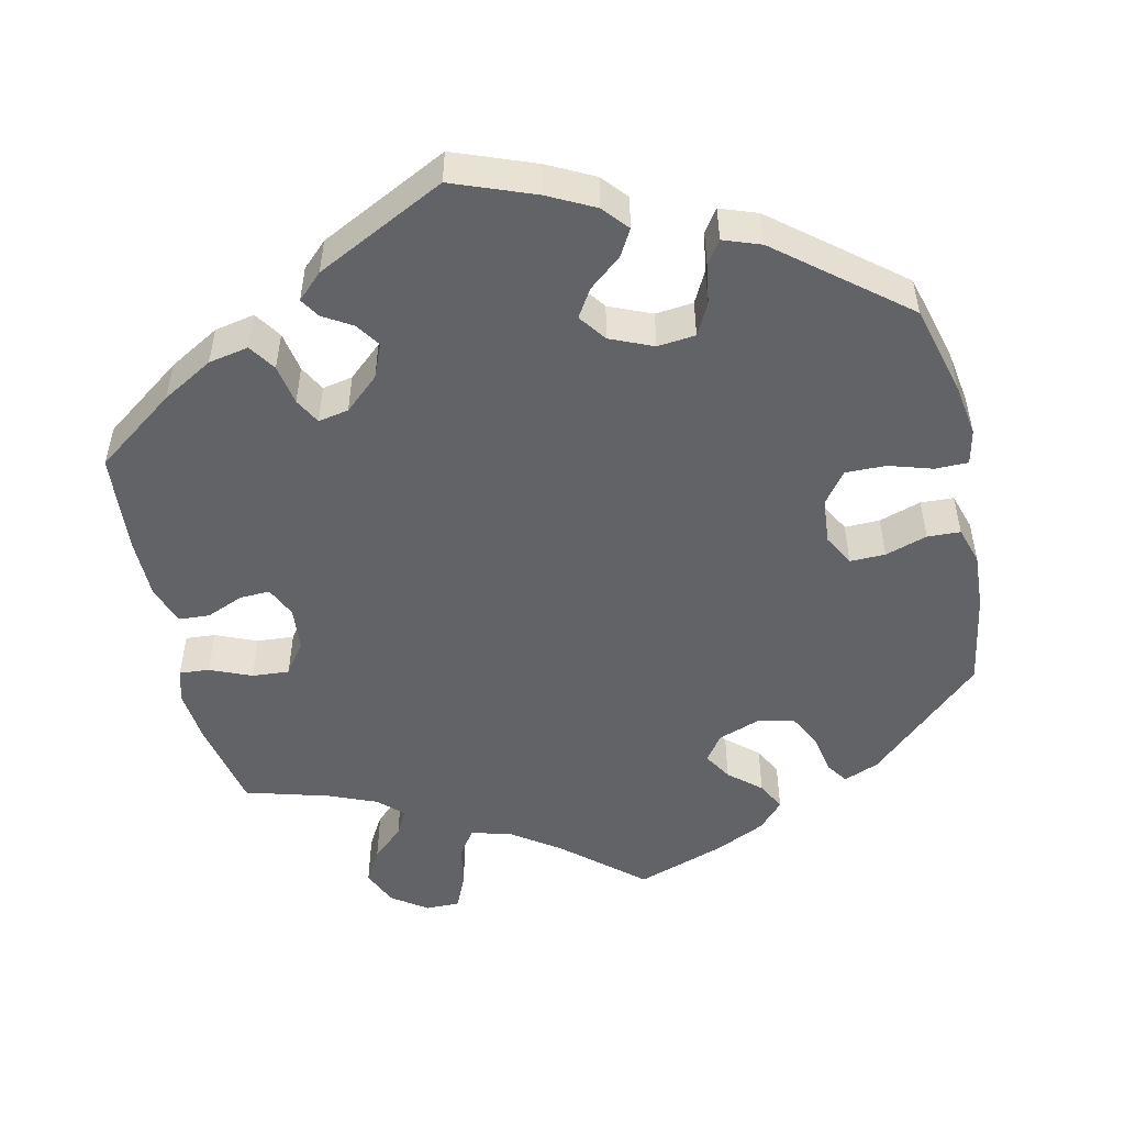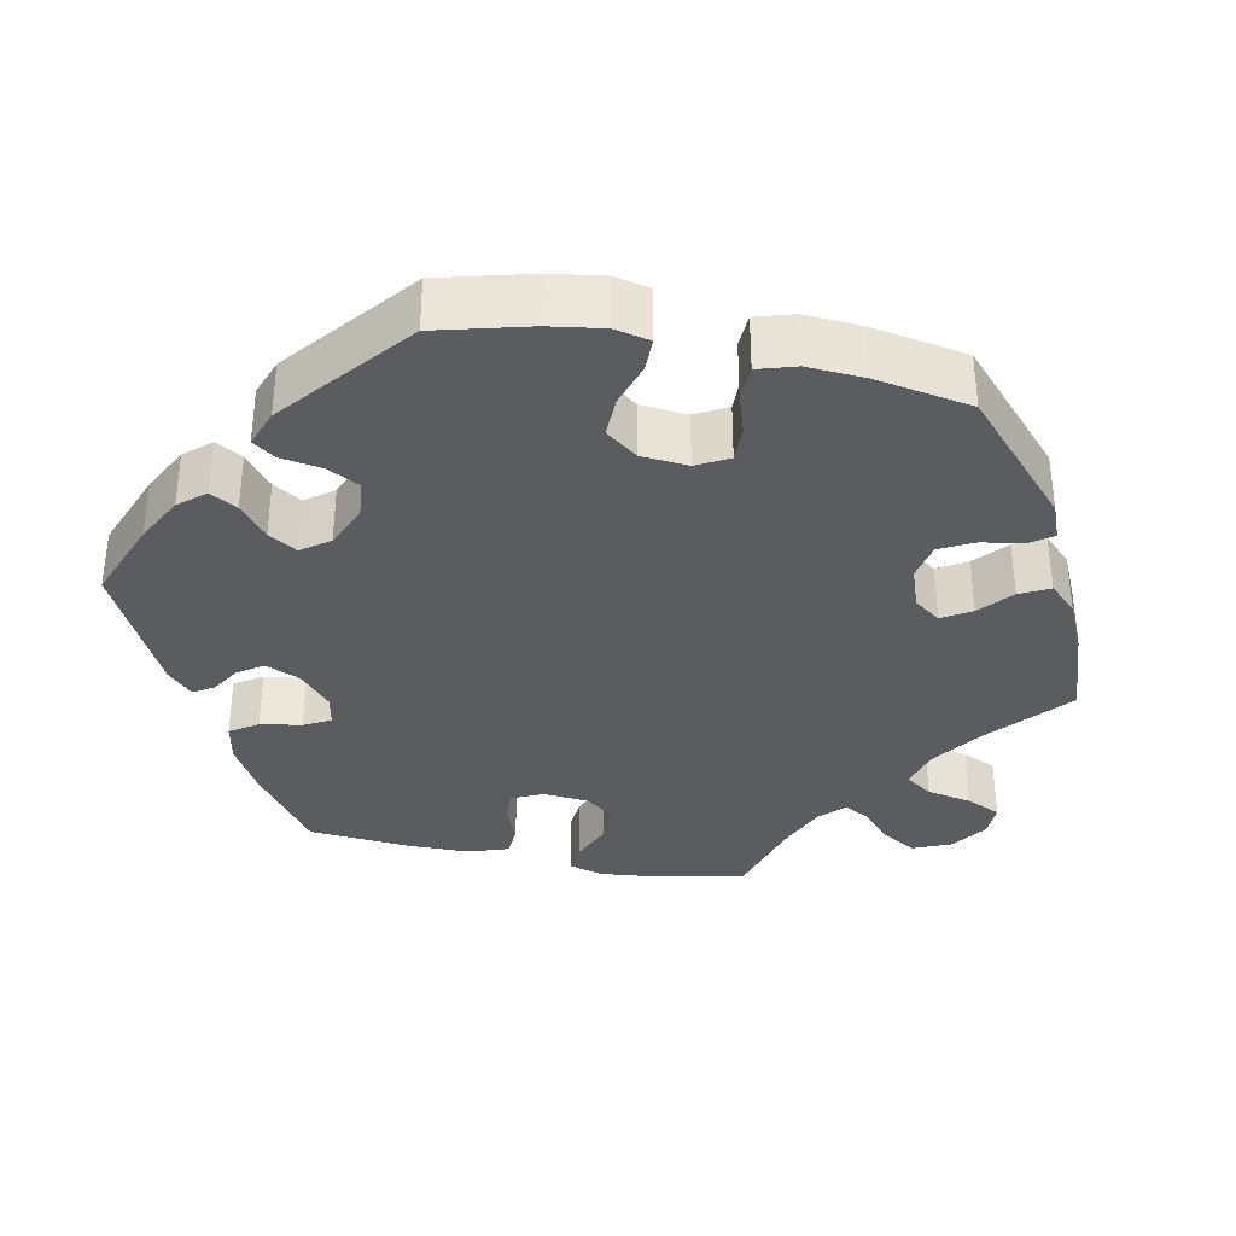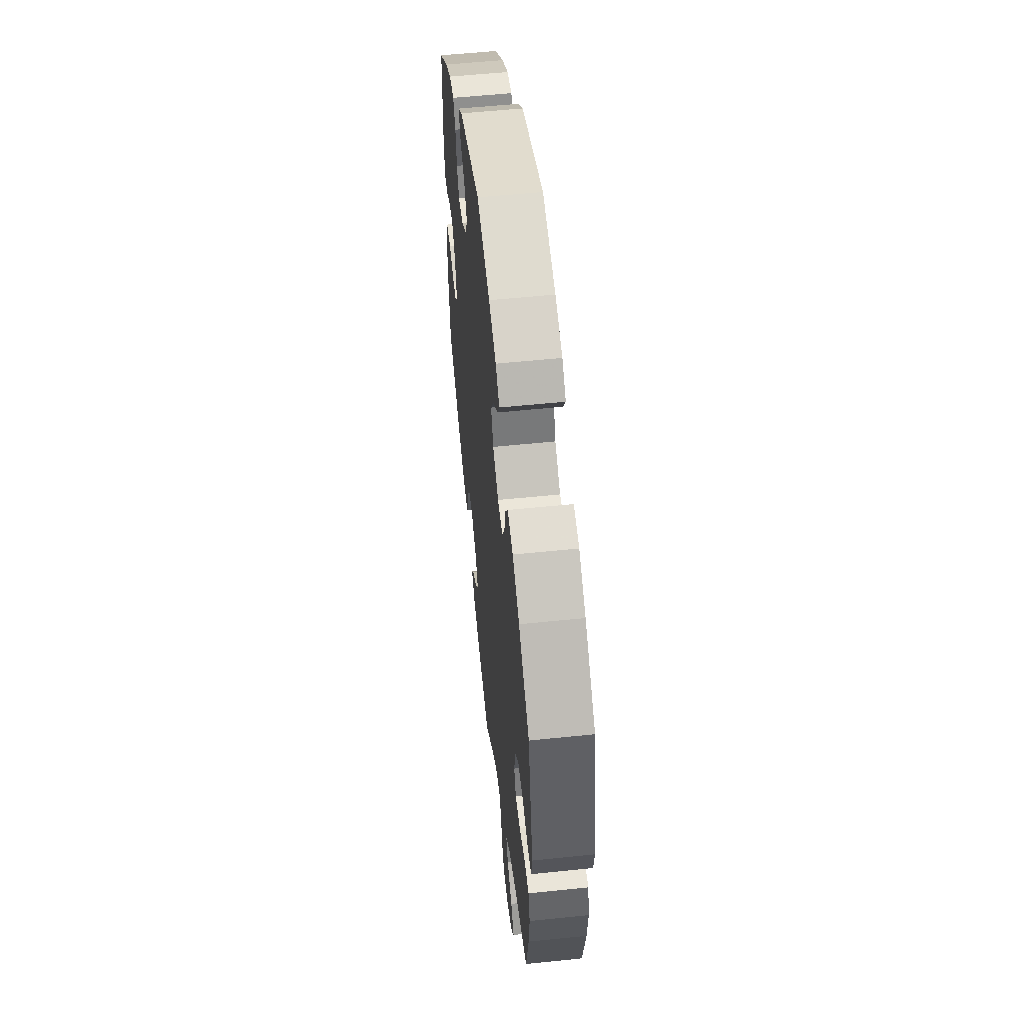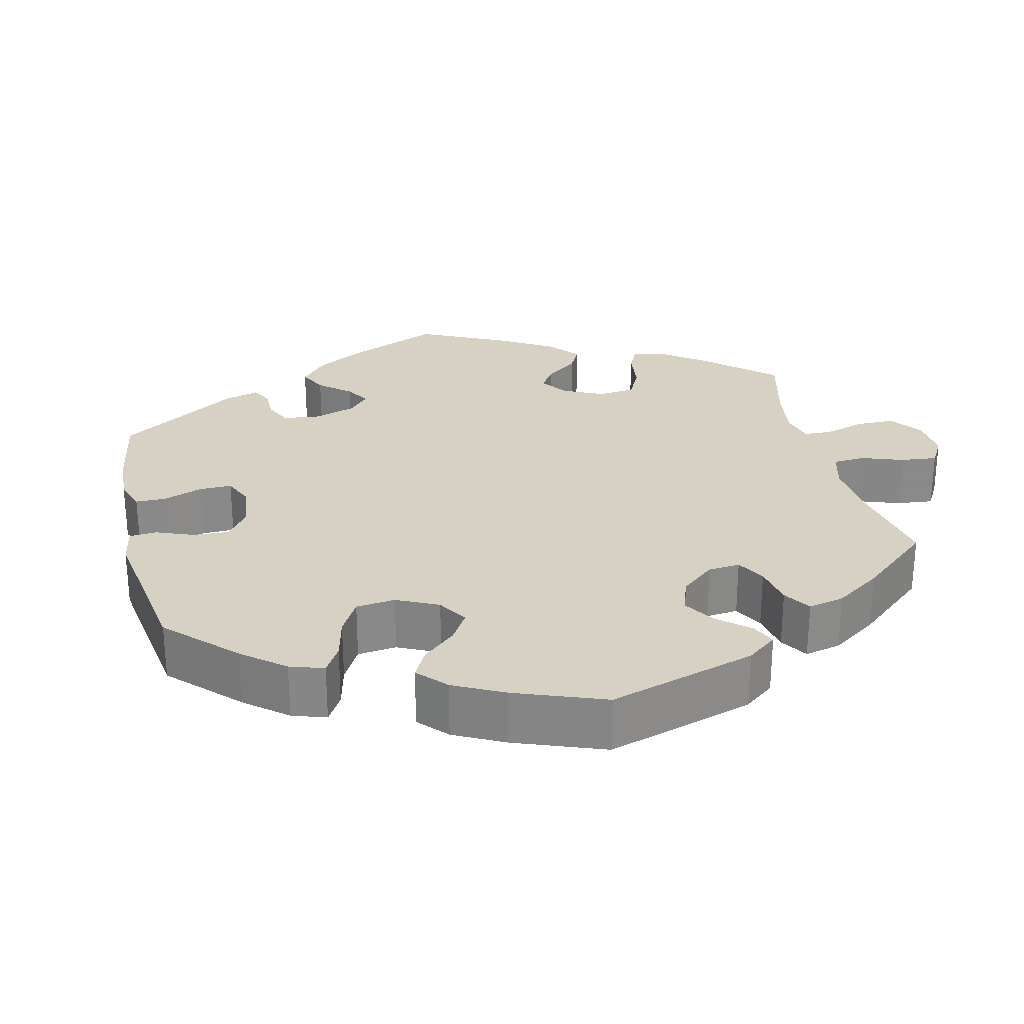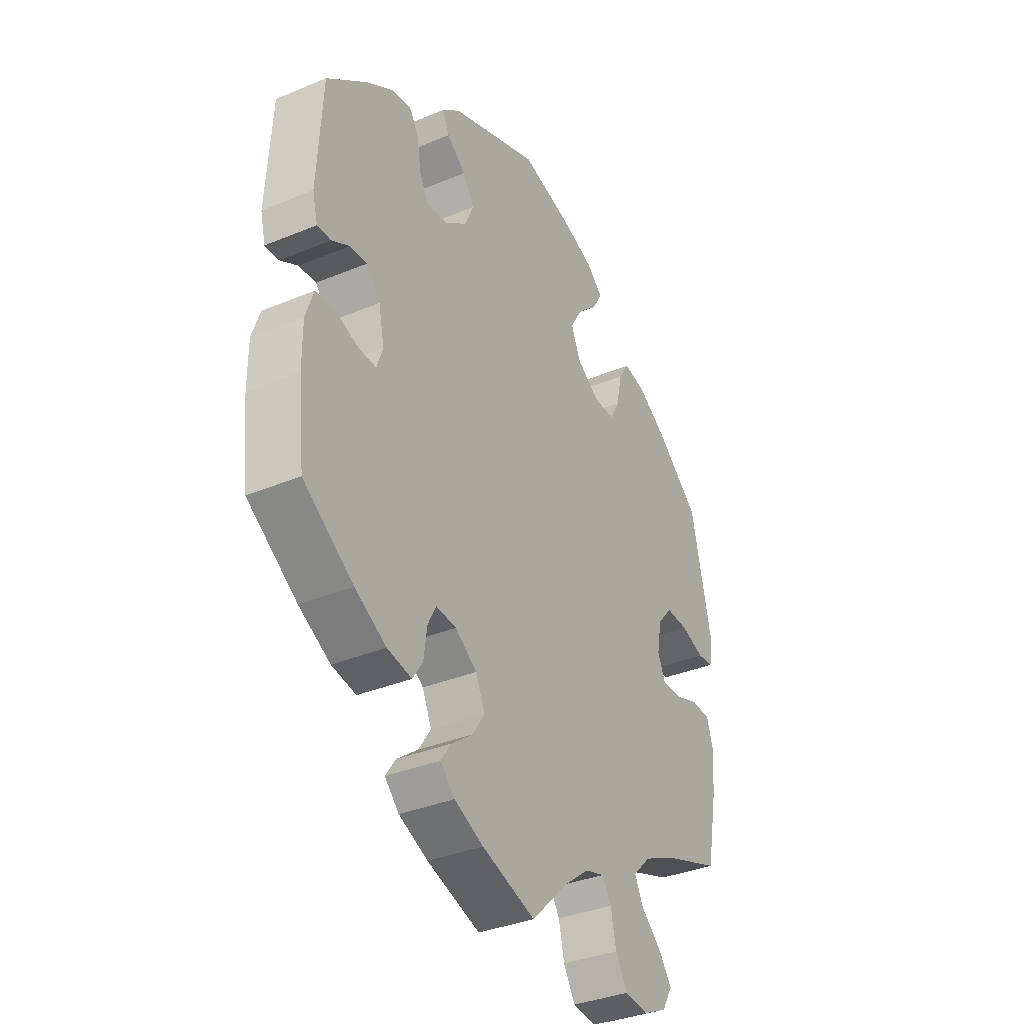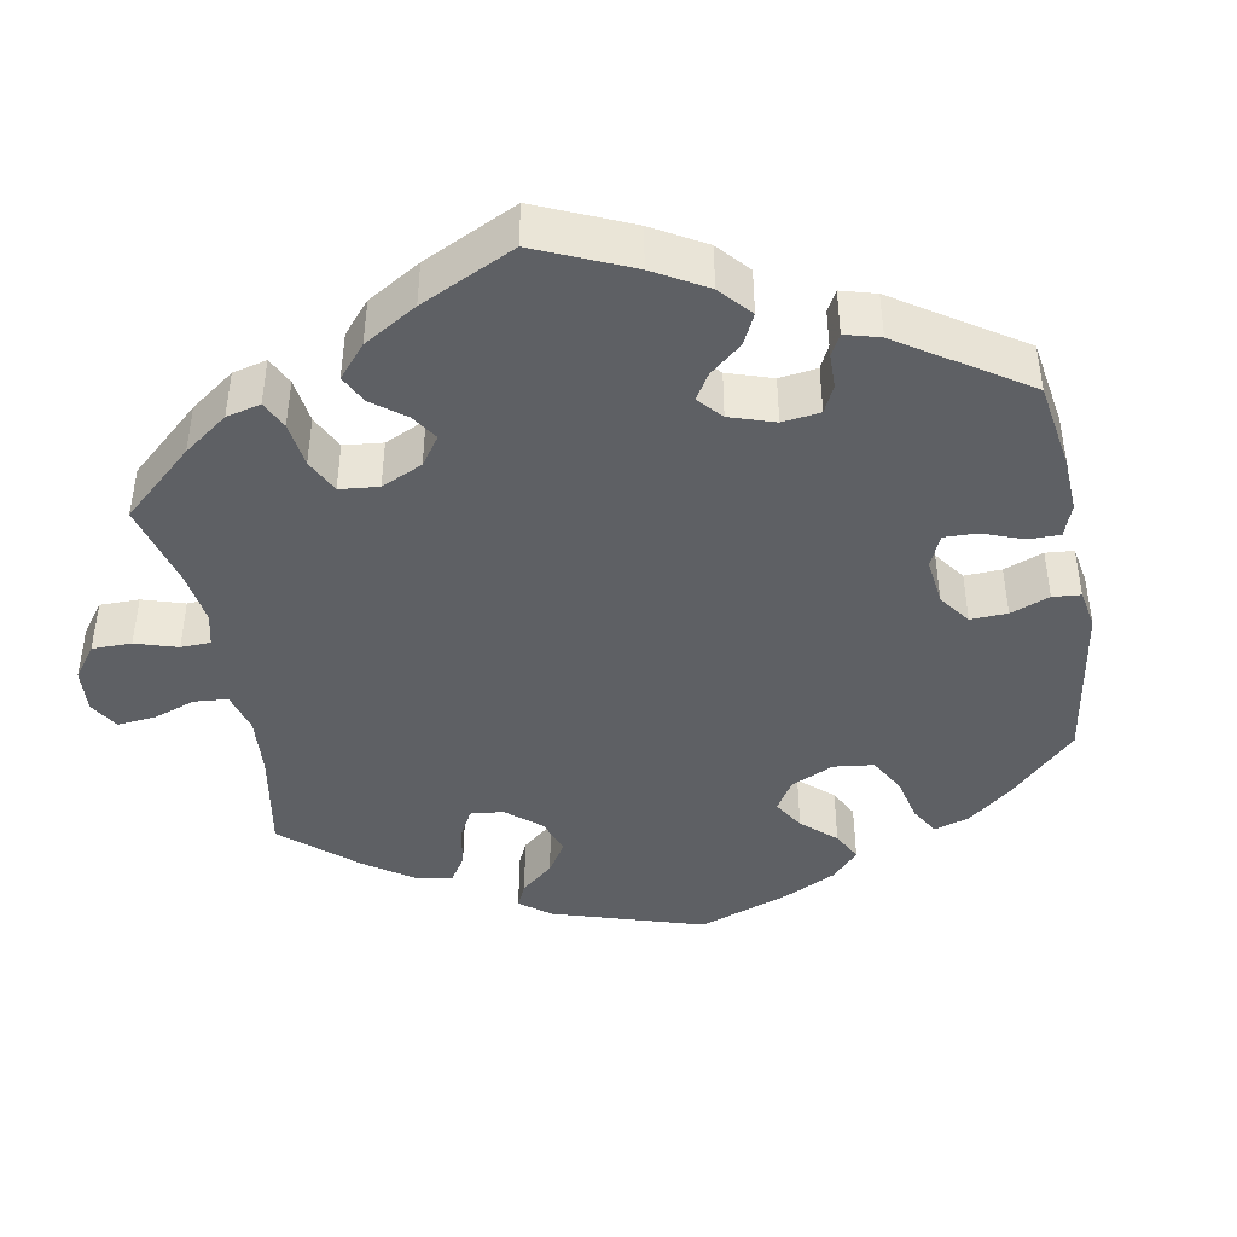
<metadata>
{"format":"obj","ext":"obj","renderer":"f3d","projection":"perspective","resolution":1024,"background":"white","views":[{"elev":-50.9,"azim":-47.5,"up":"+Y"},{"elev":-35.0,"azim":18.2,"up":"+Y"},{"elev":55.9,"azim":83.8,"up":"+Z"},{"elev":27.1,"azim":47.0,"up":"+Y"},{"elev":-35.4,"azim":-61.2,"up":"+Z"},{"elev":-42.9,"azim":-109.5,"up":"+Y"}]}
</metadata>
<code>
v -0.114 0.07 -0.54
v -0.177 0.07 -0.512
v -0.208 0.07 -0.48
v -0.186 0.07 -0.448
v -0.14 0.07 -0.413
v -0.113 0.07 -0.373
v -0.133 0.07 -0.328
v -0.18 0.07 -0.295
v -0.224 0.07 -0.291
v -0.242 0.07 -0.326
v -0.249 0.07 -0.378
v -0.271 0.07 -0.411
v -0.324 0.07 -0.401
v -0.392 0.07 -0.363
v -0.5 0.07 -0.289
v -0.514 0.07 -0.161
v -0.514 0.07 -0.085
v -0.497 0.07 -0.035
v -0.455 0.07 -0.032
v -0.405 0.07 -0.05
v -0.367 0.07 -0.051
v -0.354 0.07 -0.013
v -0.366 0.07 0.045
v -0.395 0.07 0.083
v -0.433 0.07 0.08
v -0.471 0.07 0.059
v -0.501 0.07 0.058
v -0.512 0.07 0.102
v -0.501 0.07 0.289
v -0.414 0.07 0.36
v -0.357 0.07 0.397
v -0.314 0.07 0.405
v -0.294 0.07 0.371
v -0.285 0.07 0.317
v -0.265 0.07 0.28
v -0.221 0.07 0.285
v -0.173 0.07 0.321
v -0.153 0.07 0.366
v -0.178 0.07 0.405
v -0.219 0.07 0.438
v -0.234 0.07 0.47
v -0.195 0.07 0.503
v -0.001 0.07 0.578
v 0.115 0.07 0.547
v 0.18 0.07 0.522
v 0.214 0.07 0.491
v 0.193 0.07 0.454
v 0.15 0.07 0.414
v 0.123 0.07 0.369
v 0.143 0.07 0.322
v 0.192 0.07 0.288
v 0.238 0.07 0.287
v 0.26 0.07 0.327
v 0.272 0.07 0.383
v 0.295 0.07 0.419
v 0.344 0.07 0.408
v 0.405 0.07 0.368
v 0.5 0.07 0.289
v 0.544 0.07 0.094
v 0.537 0.07 0.045
v 0.503 0.07 0.042
v 0.452 0.07 0.06
v 0.404 0.07 0.062
v 0.372 0.07 0.025
v 0.362 0.07 -0.031
v 0.379 0.07 -0.069
v 0.422 0.07 -0.068
v 0.473 0.07 -0.05
v 0.515 0.07 -0.052
v 0.529 0.07 -0.098
v 0.523 0.07 -0.17
v 0.5 0.07 -0.289
v 0.375 0.07 -0.333
v 0.305 0.07 -0.366
v 0.267 0.07 -0.404
v 0.285 0.07 -0.442
v 0.329 0.07 -0.48
v 0.357 0.07 -0.519
v 0.335 0.07 -0.557
v 0.284 0.07 -0.581
v 0.233 0.07 -0.575
v 0.208 0.07 -0.532
v 0.196 0.07 -0.478
v 0.176 0.07 -0.446
v 0.135 0.07 -0.458
v 0.082 0.07 -0.499
v 0.001 0.07 -0.578
v -0.114 0 -0.54
v -0.177 0 -0.512
v -0.208 0 -0.48
v -0.186 0 -0.448
v -0.14 0 -0.413
v -0.113 0 -0.373
v -0.133 0 -0.328
v -0.18 0 -0.295
v -0.224 0 -0.291
v -0.242 0 -0.326
v -0.249 0 -0.378
v -0.271 0 -0.411
v -0.324 0 -0.401
v -0.392 0 -0.363
v -0.5 0 -0.289
v -0.514 0 -0.161
v -0.514 0 -0.085
v -0.497 0 -0.035
v -0.455 0 -0.032
v -0.405 0 -0.05
v -0.367 0 -0.051
v -0.354 0 -0.013
v -0.366 0 0.045
v -0.395 0 0.083
v -0.433 0 0.08
v -0.471 0 0.059
v -0.501 0 0.058
v -0.512 0 0.102
v -0.501 0 0.289
v -0.414 0 0.36
v -0.357 0 0.397
v -0.314 0 0.405
v -0.294 0 0.371
v -0.285 0 0.317
v -0.265 0 0.28
v -0.221 0 0.285
v -0.173 0 0.321
v -0.153 0 0.366
v -0.178 0 0.405
v -0.219 0 0.438
v -0.234 0 0.47
v -0.195 0 0.503
v -0.001 0 0.578
v 0.115 0 0.547
v 0.18 0 0.522
v 0.214 0 0.491
v 0.193 0 0.454
v 0.15 0 0.414
v 0.123 0 0.369
v 0.143 0 0.322
v 0.192 0 0.288
v 0.238 0 0.287
v 0.26 0 0.327
v 0.272 0 0.383
v 0.295 0 0.419
v 0.344 0 0.408
v 0.405 0 0.368
v 0.5 0 0.289
v 0.544 0 0.094
v 0.537 0 0.045
v 0.503 0 0.042
v 0.452 0 0.06
v 0.404 0 0.062
v 0.372 0 0.025
v 0.362 0 -0.031
v 0.379 0 -0.069
v 0.422 0 -0.068
v 0.473 0 -0.05
v 0.515 0 -0.052
v 0.529 0 -0.098
v 0.523 0 -0.17
v 0.5 0 -0.289
v 0.375 0 -0.333
v 0.305 0 -0.366
v 0.267 0 -0.404
v 0.285 0 -0.442
v 0.329 0 -0.48
v 0.357 0 -0.519
v 0.335 0 -0.557
v 0.284 0 -0.581
v 0.233 0 -0.575
v 0.208 0 -0.532
v 0.196 0 -0.478
v 0.176 0 -0.446
v 0.135 0 -0.458
v 0.082 0 -0.499
v 0.001 0 -0.578
f 86 87 1 2
f 85 86 2 3
f 84 85 3 4
f 80 81 82 83
f 80 83 84
f 79 80 84
f 76 77 78 79
f 75 76 79 84
f 74 75 84 4
f 70 71 72 73
f 67 68 69 70
f 66 67 70 73
f 65 66 73 74
f 59 60 61 62
f 59 62 63
f 58 59 63
f 57 58 63 64
f 53 54 55 56
f 52 53 56 57
f 45 46 47 48
f 45 48 49
f 44 45 49
f 43 44 49
f 42 43 49 50
f 39 40 41 42
f 38 39 42 50
f 31 32 33 34
f 31 34 35
f 30 31 35
f 29 30 35
f 28 29 35
f 25 26 27 28
f 24 25 28 35
f 23 24 35 36
f 17 18 19 20
f 17 20 21
f 16 17 21
f 15 16 21
f 14 15 21
f 13 14 21 22
f 10 11 12 13
f 9 10 13 22
f 74 4 5
f 65 74 5 6
f 52 57 64 65
f 51 52 65 6
f 37 38 50 51
f 8 9 22 23
f 7 8 23 36
f 36 37 51
f 6 7 36 51
f 89 88 174 173
f 90 89 173 172
f 91 90 172 171
f 170 169 168 167
f 171 170 167
f 171 167 166
f 166 165 164 163
f 171 166 163 162
f 91 171 162 161
f 160 159 158 157
f 157 156 155 154
f 160 157 154 153
f 161 160 153 152
f 149 148 147 146
f 150 149 146
f 150 146 145
f 151 150 145 144
f 143 142 141 140
f 144 143 140 139
f 135 134 133 132
f 136 135 132
f 136 132 131
f 136 131 130
f 137 136 130 129
f 129 128 127 126
f 137 129 126 125
f 121 120 119 118
f 122 121 118
f 122 118 117
f 122 117 116
f 122 116 115
f 115 114 113 112
f 122 115 112 111
f 123 122 111 110
f 107 106 105 104
f 108 107 104
f 108 104 103
f 108 103 102
f 108 102 101
f 109 108 101 100
f 100 99 98 97
f 109 100 97 96
f 92 91 161
f 93 92 161 152
f 152 151 144 139
f 93 152 139 138
f 138 137 125 124
f 110 109 96 95
f 123 110 95 94
f 138 124 123
f 138 123 94 93
f 1 88 89 2
f 2 89 90 3
f 3 90 91 4
f 4 91 92 5
f 5 92 93 6
f 6 93 94 7
f 7 94 95 8
f 8 95 96 9
f 9 96 97 10
f 10 97 98 11
f 11 98 99 12
f 12 99 100 13
f 13 100 101 14
f 14 101 102 15
f 15 102 103 16
f 16 103 104 17
f 17 104 105 18
f 18 105 106 19
f 19 106 107 20
f 20 107 108 21
f 21 108 109 22
f 22 109 110 23
f 23 110 111 24
f 24 111 112 25
f 25 112 113 26
f 26 113 114 27
f 27 114 115 28
f 28 115 116 29
f 29 116 117 30
f 30 117 118 31
f 31 118 119 32
f 32 119 120 33
f 33 120 121 34
f 34 121 122 35
f 35 122 123 36
f 36 123 124 37
f 37 124 125 38
f 38 125 126 39
f 39 126 127 40
f 40 127 128 41
f 41 128 129 42
f 42 129 130 43
f 43 130 131 44
f 44 131 132 45
f 45 132 133 46
f 46 133 134 47
f 47 134 135 48
f 48 135 136 49
f 49 136 137 50
f 50 137 138 51
f 51 138 139 52
f 52 139 140 53
f 53 140 141 54
f 54 141 142 55
f 55 142 143 56
f 56 143 144 57
f 57 144 145 58
f 58 145 146 59
f 59 146 147 60
f 60 147 148 61
f 61 148 149 62
f 62 149 150 63
f 63 150 151 64
f 64 151 152 65
f 65 152 153 66
f 66 153 154 67
f 67 154 155 68
f 68 155 156 69
f 69 156 157 70
f 70 157 158 71
f 71 158 159 72
f 72 159 160 73
f 73 160 161 74
f 74 161 162 75
f 75 162 163 76
f 76 163 164 77
f 77 164 165 78
f 78 165 166 79
f 79 166 167 80
f 80 167 168 81
f 81 168 169 82
f 82 169 170 83
f 83 170 171 84
f 84 171 172 85
f 85 172 173 86
f 86 173 174 87
f 87 174 88 1

</code>
